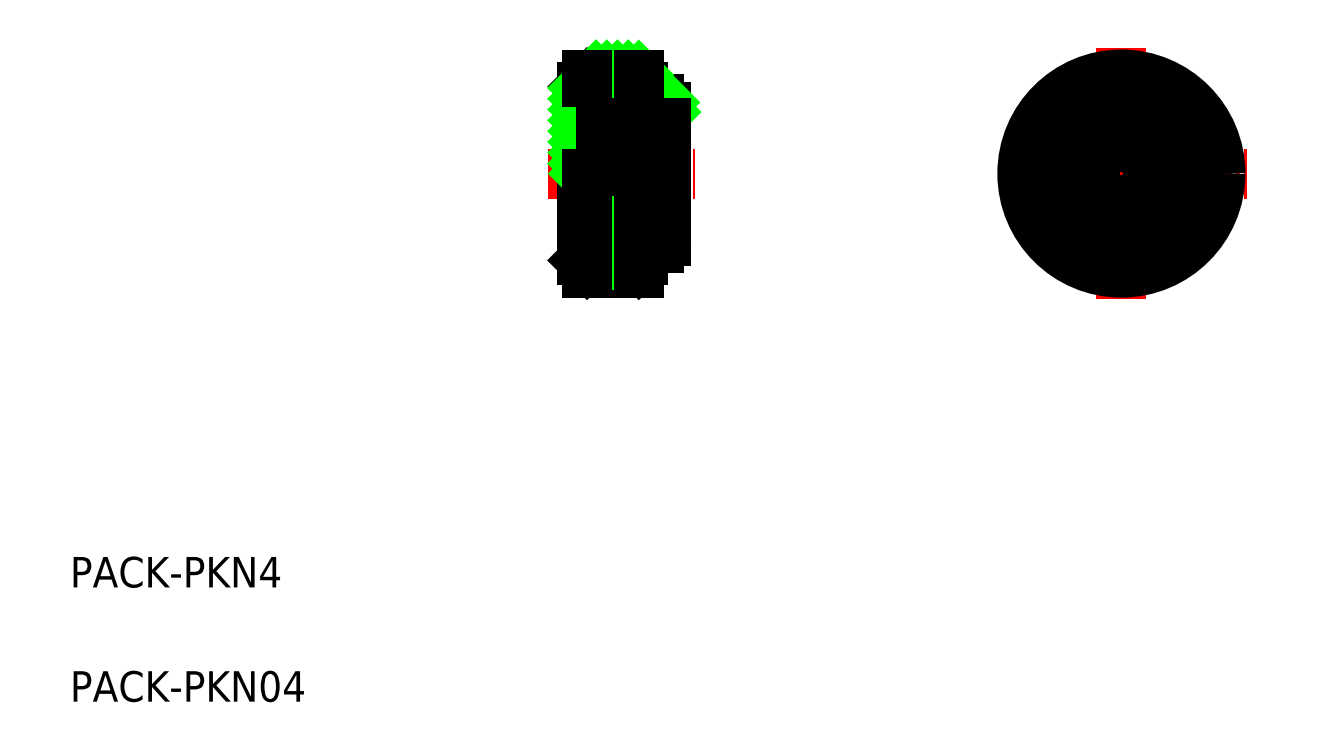
<metadata>
{"format":"dxf","ext":"dxf","renderer":"ezdxf+matplotlib","layout":"modelspace","background":"white","min_lineweight":24,"dpi":150}
</metadata>
<code>
0
SECTION
2
ENTITIES
0
TEXT
8
0
10
10.92
20
0.4918
30
0
40
2
1
PACK-PKN4
0
TEXT
8
0
10
10.92
20
-7.008
30
0
40
2
1
PACK-PKN04
0
LINE
8
CENTER
10
42.31
20
27.66
30
0
11
51.95
21
27.66
31
0
0
LINE
8
0
10
44.56
20
21.96
30
0
11
44.56
21
27.66
31
0
0
LINE
8
CENTER
10
71.98
20
27.66
30
0
11
88.16
21
27.66
31
0
0
LINE
8
CENTER
10
79.94
20
35.92
30
0
11
79.94
21
19.4
31
0
0
LINE
8
0
10
44.86
20
34.16
30
0
11
48.26
21
34.16
31
0
0
LINE
8
0
10
44.86
20
33.66
30
0
11
44.56
21
33.36
31
0
0
LINE
8
0
10
48.26
20
33.66
30
0
11
48.56
21
33.36
31
0
0
LINE
8
0
10
44.86
20
21.66
30
0
11
44.56
21
21.96
31
0
0
LINE
8
0
10
48.26
20
21.66
30
0
11
48.56
21
21.96
31
0
0
LINE
8
0
10
44.56
20
33.36
30
0
11
44.56
21
27.66
31
0
0
LINE
8
0
10
48.56
20
33.36
30
0
11
48.56
21
33.06
31
0
0
ARC
8
0
10
49.56
20
23.26
30
0
40
0.5
50
270
51
0
0
ARC
8
0
10
49.56
20
32.06
30
0
40
0.5
50
0
51
90
0
ARC
8
0
10
49.06
20
33.06
30
0
40
0.5
50
180
51
270
0
ARC
8
0
10
49.06
20
22.26
30
0
40
0.5
50
90
51
180
0
LINE
8
0
10
44.86
20
22.16
30
0
11
48.26
21
22.16
31
0
0
LINE
8
0
10
44.86
20
21.16
30
0
11
48.26
21
21.16
31
0
0
LINE
8
0
10
44.86
20
21.66
30
0
11
48.26
21
21.66
31
0
0
LINE
8
0
10
44.86
20
22.66
30
0
11
48.26
21
22.66
31
0
0
LINE
8
0
10
44.86
20
23.16
30
0
11
48.26
21
23.16
31
0
0
LINE
8
0
10
44.86
20
23.66
30
0
11
48.26
21
23.66
31
0
0
LINE
8
0
10
44.86
20
24.16
30
0
11
48.26
21
24.16
31
0
0
LINE
8
0
10
44.86
20
24.66
30
0
11
48.26
21
24.66
31
0
0
LINE
8
0
10
44.86
20
25.16
30
0
11
48.26
21
25.16
31
0
0
LINE
8
0
10
44.86
20
25.66
30
0
11
48.26
21
25.66
31
0
0
LINE
8
0
10
44.86
20
26.16
30
0
11
48.26
21
26.16
31
0
0
LINE
8
0
10
44.86
20
26.66
30
0
11
48.26
21
26.66
31
0
0
LINE
8
0
10
44.86
20
27.16
30
0
11
48.26
21
27.16
31
0
0
LINE
8
0
10
44.86
20
27.66
30
0
11
48.26
21
27.66
31
0
0
LINE
8
0
10
48.56
20
27.66
30
0
11
48.56
21
21.96
31
0
0
LINE
8
0
10
50.06
20
32.06
30
0
11
50.06
21
23.26
31
0
0
LINE
8
0
10
48.56
20
33.16
30
0
11
48.56
21
33.06
31
0
0
LINE
8
0
10
49.06
20
32.56
30
0
11
49.56
21
32.56
31
0
0
LINE
8
0
10
49.06
20
31.31
30
0
11
50.06
21
31.31
31
0
0
LINE
8
0
10
45.76
20
30.96
30
0
11
45.76
21
29.41
31
0
0
LINE
8
0
10
45.76
20
29.41
30
0
11
48.06
21
29.41
31
0
0
LINE
8
0
10
48.06
20
29.41
30
0
11
48.06
21
27.66
31
0
0
LINE
8
0
10
44.56
20
31.86
30
0
11
46.86
21
34.16
31
0
0
LINE
8
0
10
44.56
20
32.57
30
0
11
46.16
21
34.16
31
0
0
LINE
8
0
10
44.56
20
33.27
30
0
11
45.45
21
34.16
31
0
0
LINE
8
0
10
44.56
20
31.15
30
0
11
47.57
21
34.16
31
0
0
LINE
8
0
10
44.56
20
30.44
30
0
11
48.26
21
34.14
31
0
0
LINE
8
0
10
44.56
20
29.74
30
0
11
45.76
21
30.94
31
0
0
LINE
8
0
10
45.78
20
30.96
30
0
11
48.37
21
33.55
31
0
0
LINE
8
0
10
44.56
20
29.03
30
0
11
45.76
21
30.23
31
0
0
LINE
8
0
10
46.49
20
30.96
30
0
11
48.56
21
33.03
31
0
0
LINE
8
0
10
44.56
20
28.32
30
0
11
45.76
21
29.52
31
0
0
LINE
8
0
10
47.2
20
30.96
30
0
11
48.85
21
32.61
31
0
0
LINE
8
0
10
44.6
20
27.66
30
0
11
46.35
21
29.41
31
0
0
LINE
8
0
10
47.9
20
30.96
30
0
11
49.5
21
32.56
31
0
0
LINE
8
0
10
45.31
20
27.66
30
0
11
47.06
21
29.41
31
0
0
LINE
8
0
10
48.61
20
30.96
30
0
11
49.98
21
32.33
31
0
0
LINE
8
0
10
46.02
20
27.66
30
0
11
47.77
21
29.41
31
0
0
LINE
8
0
10
49.67
20
31.31
30
0
11
50.06
21
31.7
31
0
0
LINE
8
0
10
46.73
20
27.66
30
0
11
48.06
21
29
31
0
0
LINE
8
0
10
47.43
20
27.66
30
0
11
48.06
21
28.29
31
0
0
CIRCLE
8
0
10
79.94
20
27.66
30
0
40
6.5
0
CIRCLE
8
0
10
79.94
20
27.66
30
0
40
4.9
0
CIRCLE
8
0
10
79.94
20
27.66
30
0
40
1.75
0
ARC
8
0
10
79.94
20
27.66
30
0
40
3.65
50
65.35
51
114.7
0
CIRCLE
8
0
10
79.94
20
27.66
30
0
40
6
0
ARC
8
0
10
79.94
20
31.68
30
0
40
0.7197
50
214.8
51
324.6
0
LINE
8
0
10
83.29
20
27.84
30
0
11
83.59
21
27.66
31
0
0
LINE
8
0
10
83.29
20
27.49
30
0
11
83.59
21
27.66
31
0
0
LINE
8
0
10
83.29
20
27.49
30
0
11
83.57
21
27.32
31
0
0
LINE
8
0
10
83.29
20
27.84
30
0
11
83.57
21
28
31
0
0
LINE
8
0
10
81.46
20
30.65
30
0
11
81.77
21
30.82
31
0
0
LINE
8
0
10
81.77
20
30.47
30
0
11
81.77
21
30.82
31
0
0
LINE
8
0
10
81.77
20
30.47
30
0
11
82.05
21
30.64
31
0
0
LINE
8
0
10
81.46
20
30.65
30
0
11
81.46
21
30.98
31
0
0
LINE
8
0
10
78.12
20
30.47
30
0
11
78.12
21
30.82
31
0
0
LINE
8
0
10
78.42
20
30.65
30
0
11
78.12
21
30.82
31
0
0
LINE
8
0
10
78.42
20
30.65
30
0
11
78.42
21
30.98
31
0
0
LINE
8
0
10
78.12
20
30.47
30
0
11
77.83
21
30.64
31
0
0
LINE
8
0
10
76.59
20
27.49
30
0
11
76.29
21
27.66
31
0
0
LINE
8
0
10
76.59
20
27.84
30
0
11
76.29
21
27.66
31
0
0
LINE
8
0
10
76.59
20
27.84
30
0
11
76.31
21
28
31
0
0
LINE
8
0
10
76.59
20
27.49
30
0
11
76.31
21
27.32
31
0
0
LINE
8
0
10
78.42
20
24.67
30
0
11
78.12
21
24.5
31
0
0
LINE
8
0
10
78.12
20
24.85
30
0
11
78.12
21
24.5
31
0
0
LINE
8
0
10
78.12
20
24.85
30
0
11
77.83
21
24.68
31
0
0
LINE
8
0
10
78.42
20
24.67
30
0
11
78.42
21
24.34
31
0
0
LINE
8
0
10
81.77
20
24.85
30
0
11
81.77
21
24.5
31
0
0
LINE
8
0
10
81.46
20
24.67
30
0
11
81.77
21
24.5
31
0
0
LINE
8
0
10
81.46
20
24.67
30
0
11
81.46
21
24.34
31
0
0
LINE
8
0
10
81.77
20
24.85
30
0
11
82.05
21
24.68
31
0
0
ARC
8
0
10
83.42
20
29.67
30
0
40
0.7197
50
154.8
51
264.6
0
ARC
8
0
10
83.42
20
25.65
30
0
40
0.7197
50
94.82
51
204.6
0
ARC
8
0
10
79.94
20
23.64
30
0
40
0.7197
50
34.82
51
144.6
0
ARC
8
0
10
76.46
20
25.65
30
0
40
0.7197
50
334.8
51
84.58
0
ARC
8
0
10
76.46
20
29.67
30
0
40
0.7197
50
274.8
51
24.58
0
ARC
8
0
10
79.94
20
27.66
30
0
40
3.65
50
5.346
51
54.65
0
ARC
8
0
10
79.94
20
27.66
30
0
40
3.65
50
305.3
51
354.7
0
ARC
8
0
10
79.94
20
27.66
30
0
40
3.65
50
245.3
51
294.7
0
ARC
8
0
10
79.94
20
27.66
30
0
40
3.65
50
185.3
51
234.7
0
ARC
8
0
10
79.94
20
27.66
30
0
40
3.65
50
125.3
51
174.7
0
LINE
8
0
10
45.76
20
30.96
30
0
11
48.71
21
30.96
31
0
0
ARC
8
0
10
48.71
20
31.31
30
0
40
0.35
50
270
51
0
0
LINE
8
0
10
45.76
20
30.65
30
0
11
50.06
21
30.65
31
0
0
LINE
8
0
10
50.06
20
30.47
30
0
11
45.76
21
30.47
31
0
0
LINE
8
0
10
50.06
20
30.98
30
0
11
48.86
21
30.98
31
0
0
LINE
8
0
10
45.76
20
29.97
30
0
11
48.71
21
29.97
31
0
0
LINE
8
0
10
48.71
20
28.95
30
0
11
48.06
21
28.95
31
0
0
LINE
8
0
10
48.06
20
28
30
0
11
50.06
21
28
31
0
0
LINE
8
0
10
50.06
20
27.84
30
0
11
48.06
21
27.84
31
0
0
LINE
8
0
10
50.06
20
27.66
30
0
11
48.56
21
27.66
31
0
0
ARC
8
0
10
48.52
20
29.46
30
0
40
0.5434
50
290.8
51
69.17
0
LINE
8
0
10
44.86
20
34.16
30
0
11
44.86
21
33.66
31
0
0
LINE
8
0
10
48.26
20
34.16
30
0
11
48.26
21
33.66
31
0
0
LINE
8
0
10
44.86
20
27.66
30
0
11
44.86
21
21.16
31
0
0
LINE
8
0
10
48.26
20
27.66
30
0
11
48.26
21
21.16
31
0
0
LINE
8
0
10
49.06
20
22.76
30
0
11
49.56
21
22.76
31
0
0
ENDSEC
0
EOF

</code>
